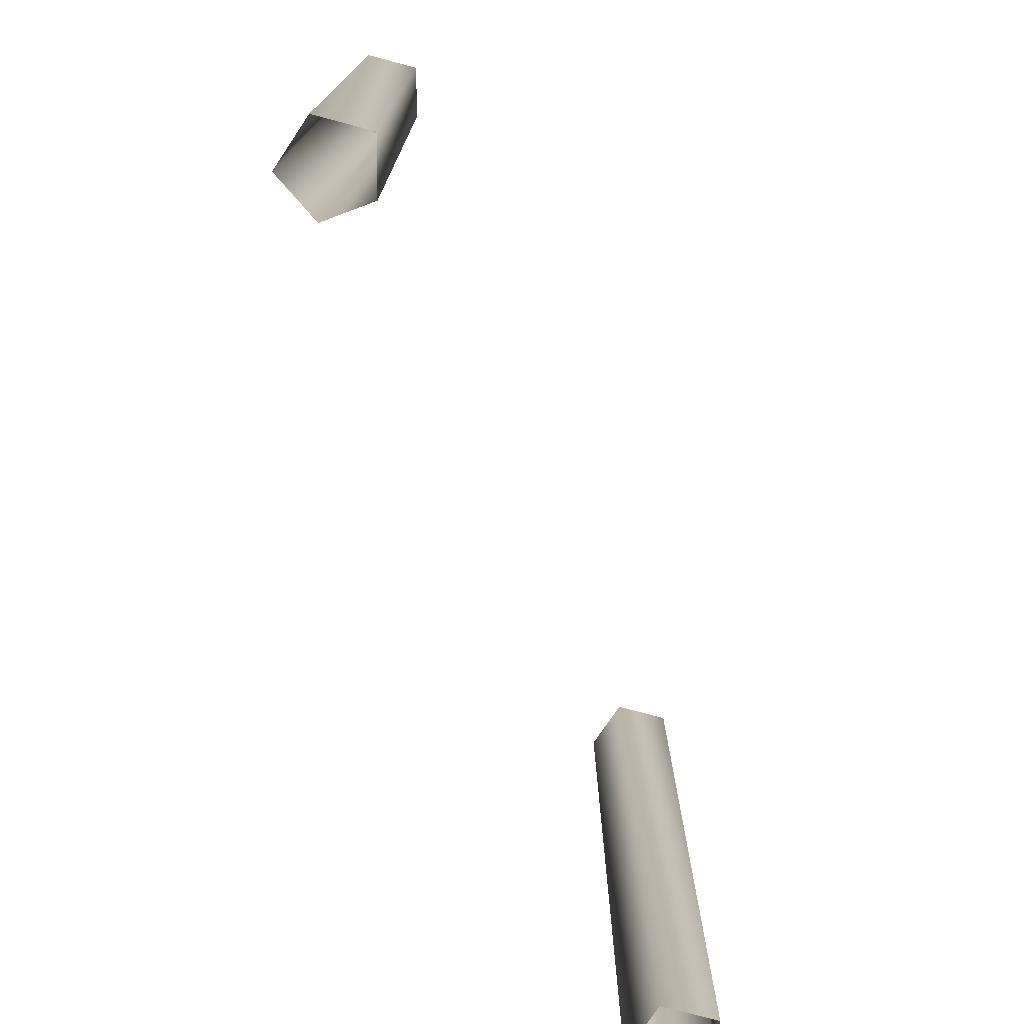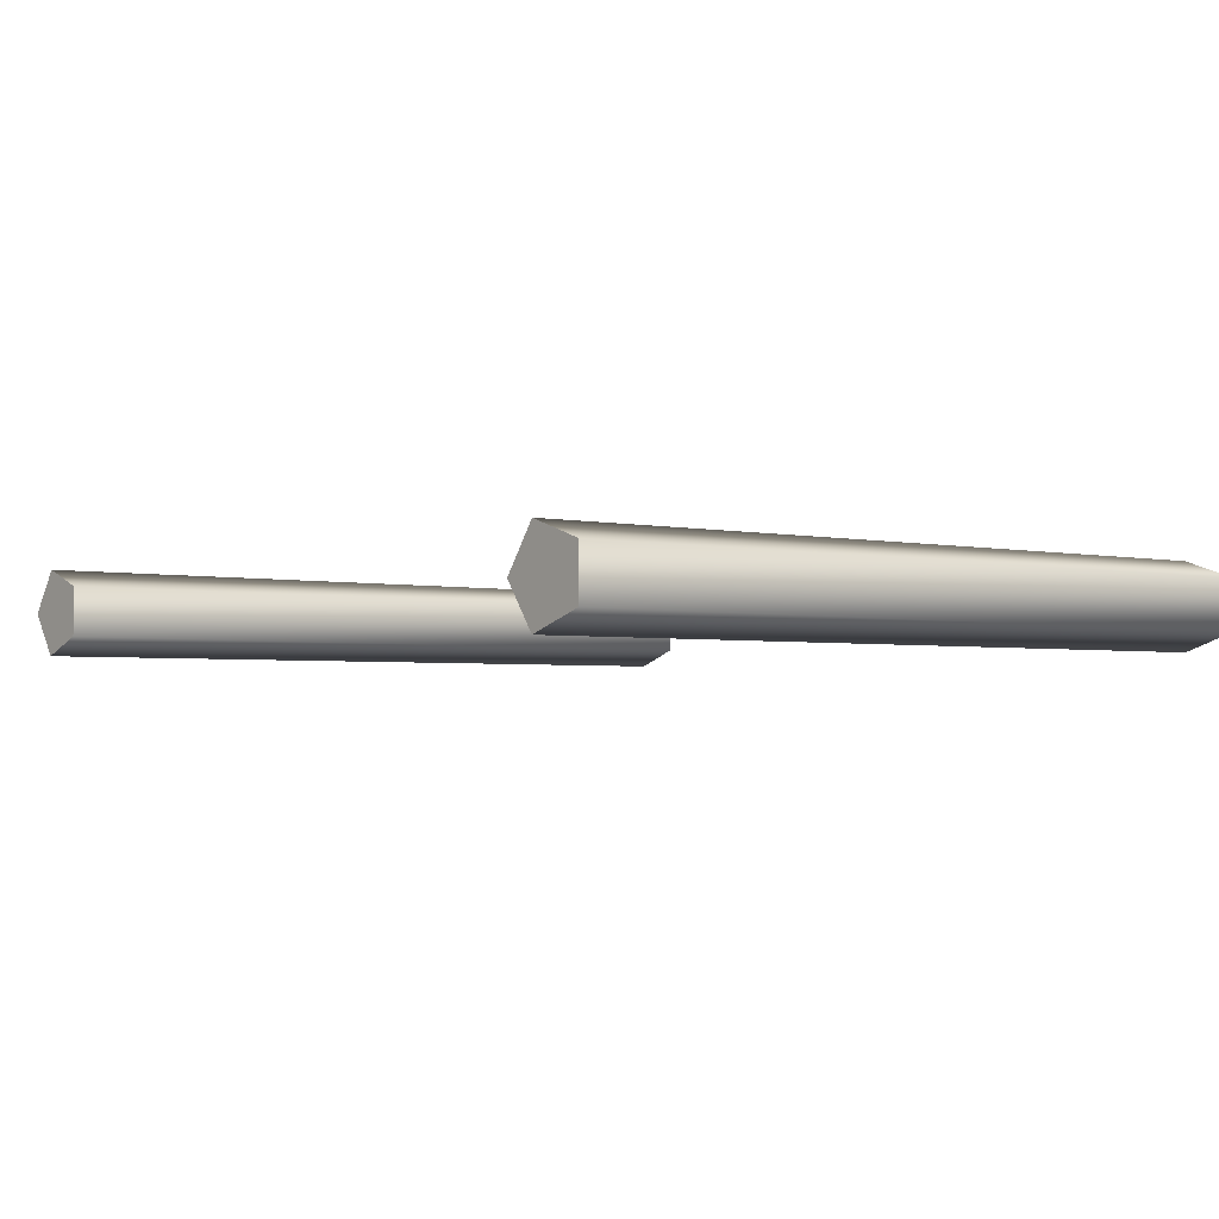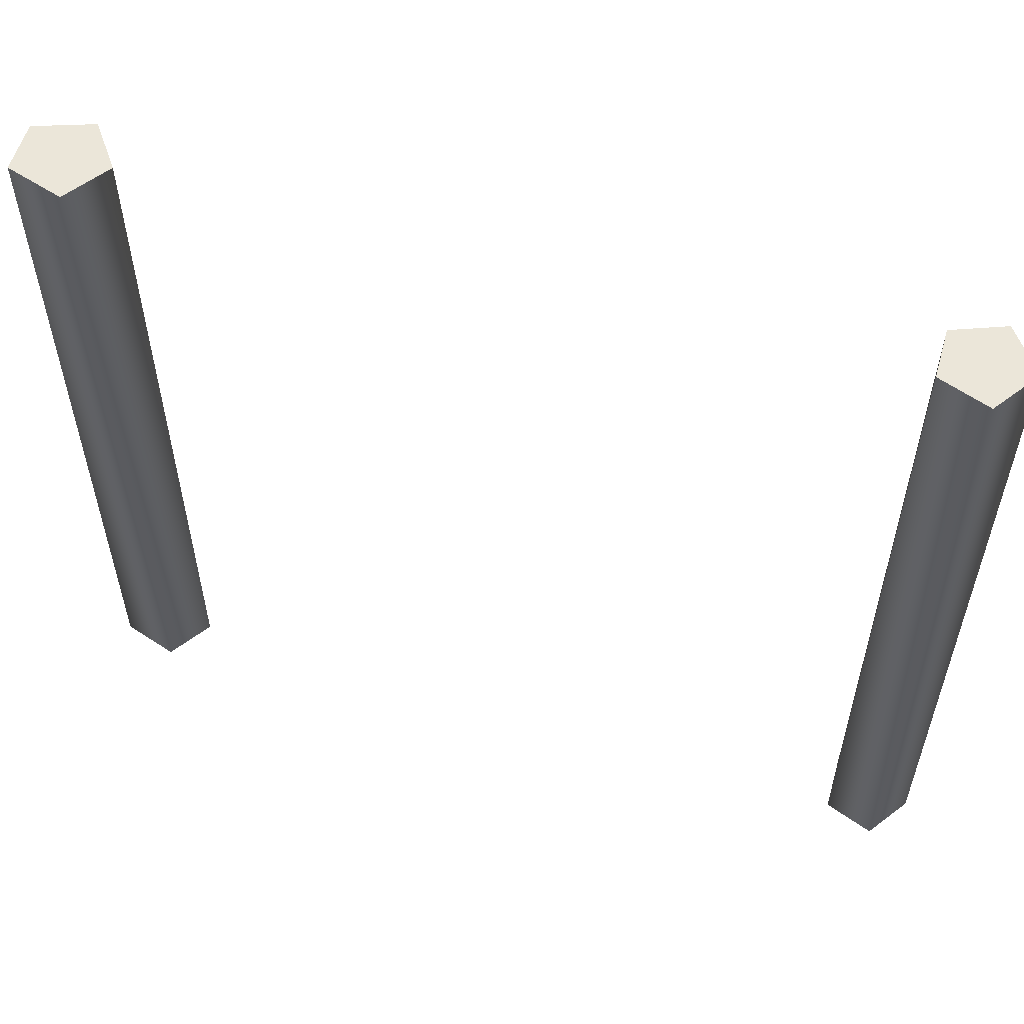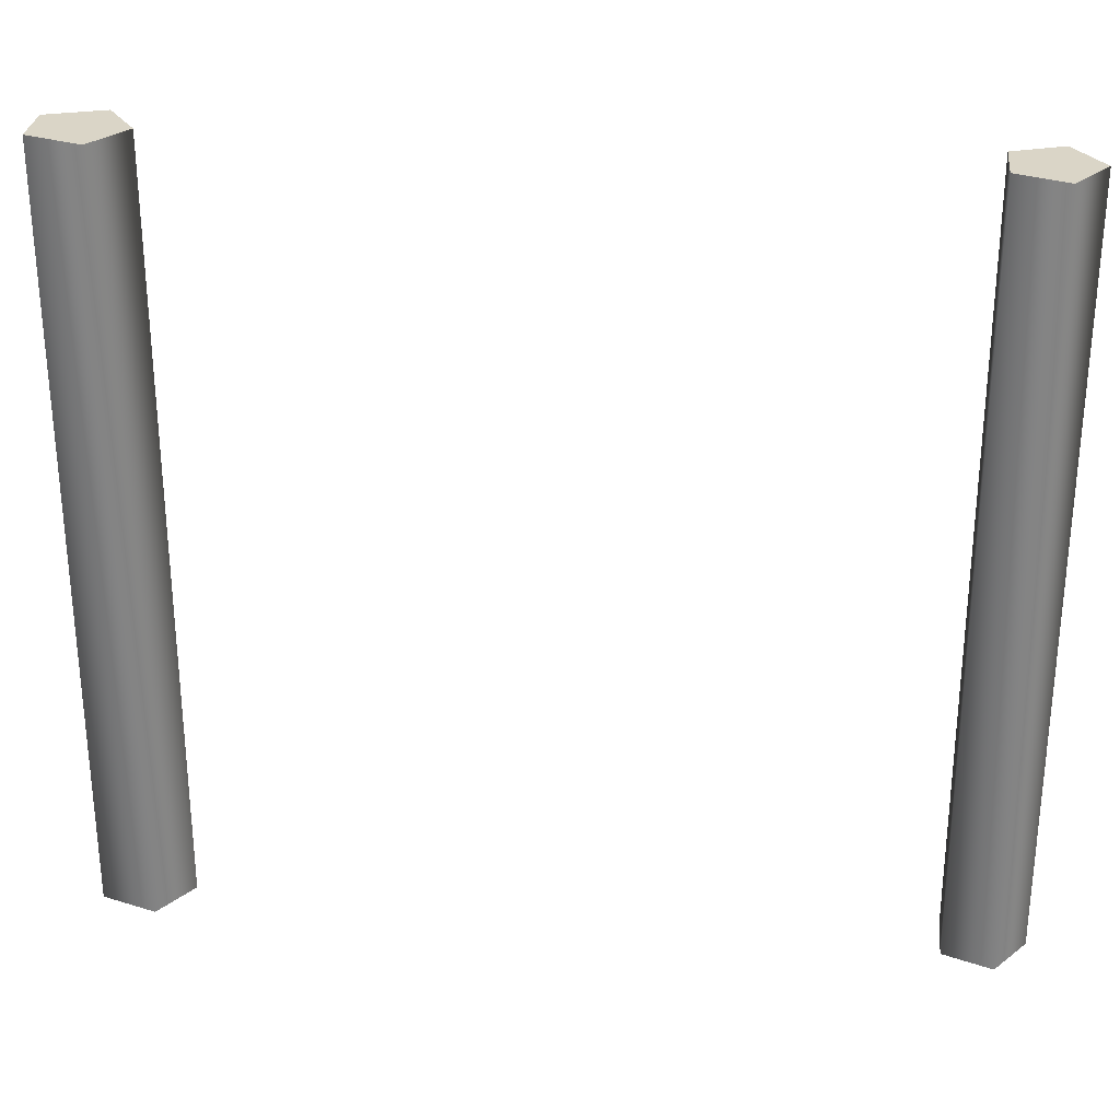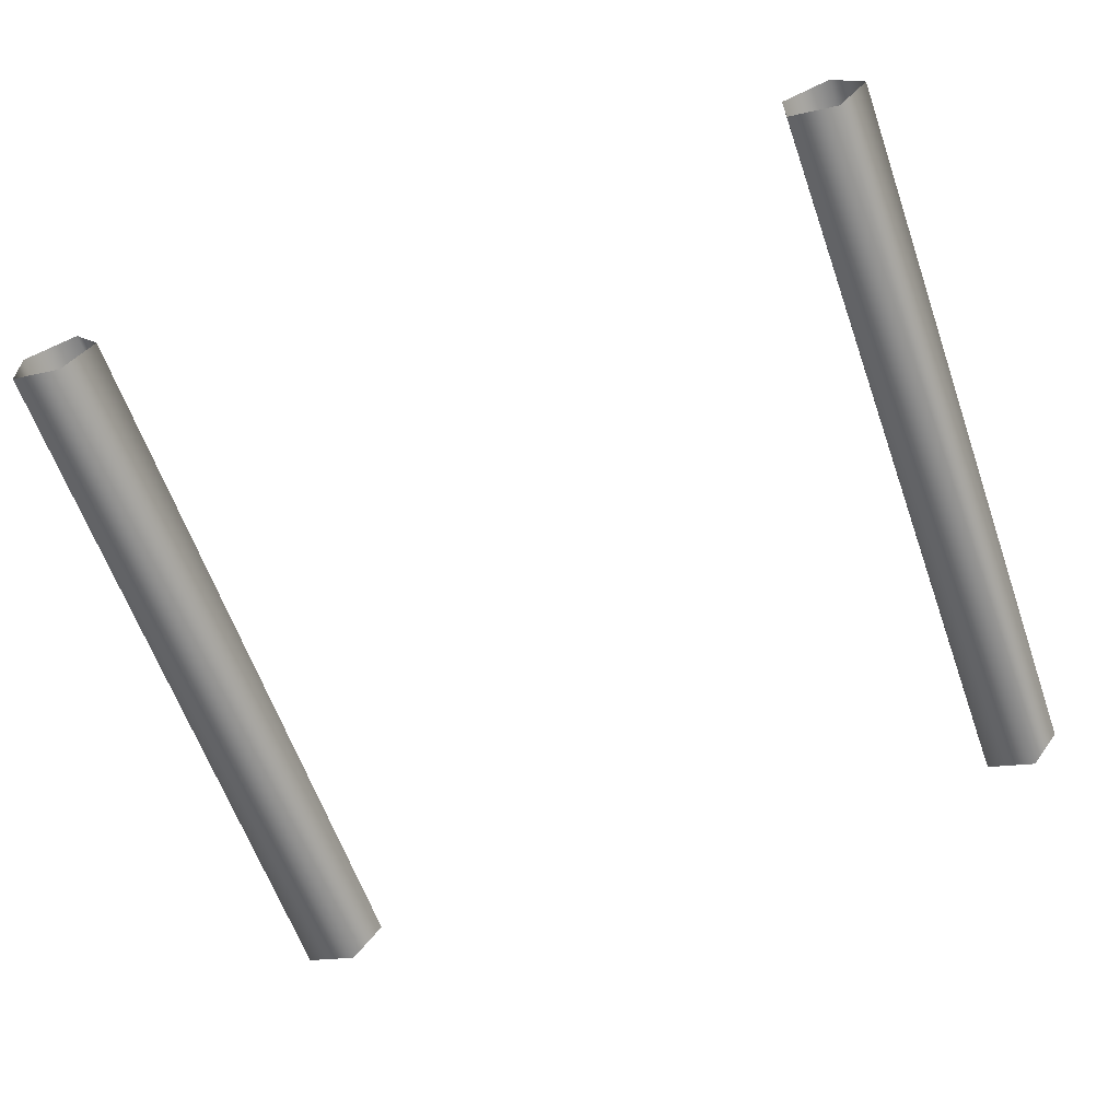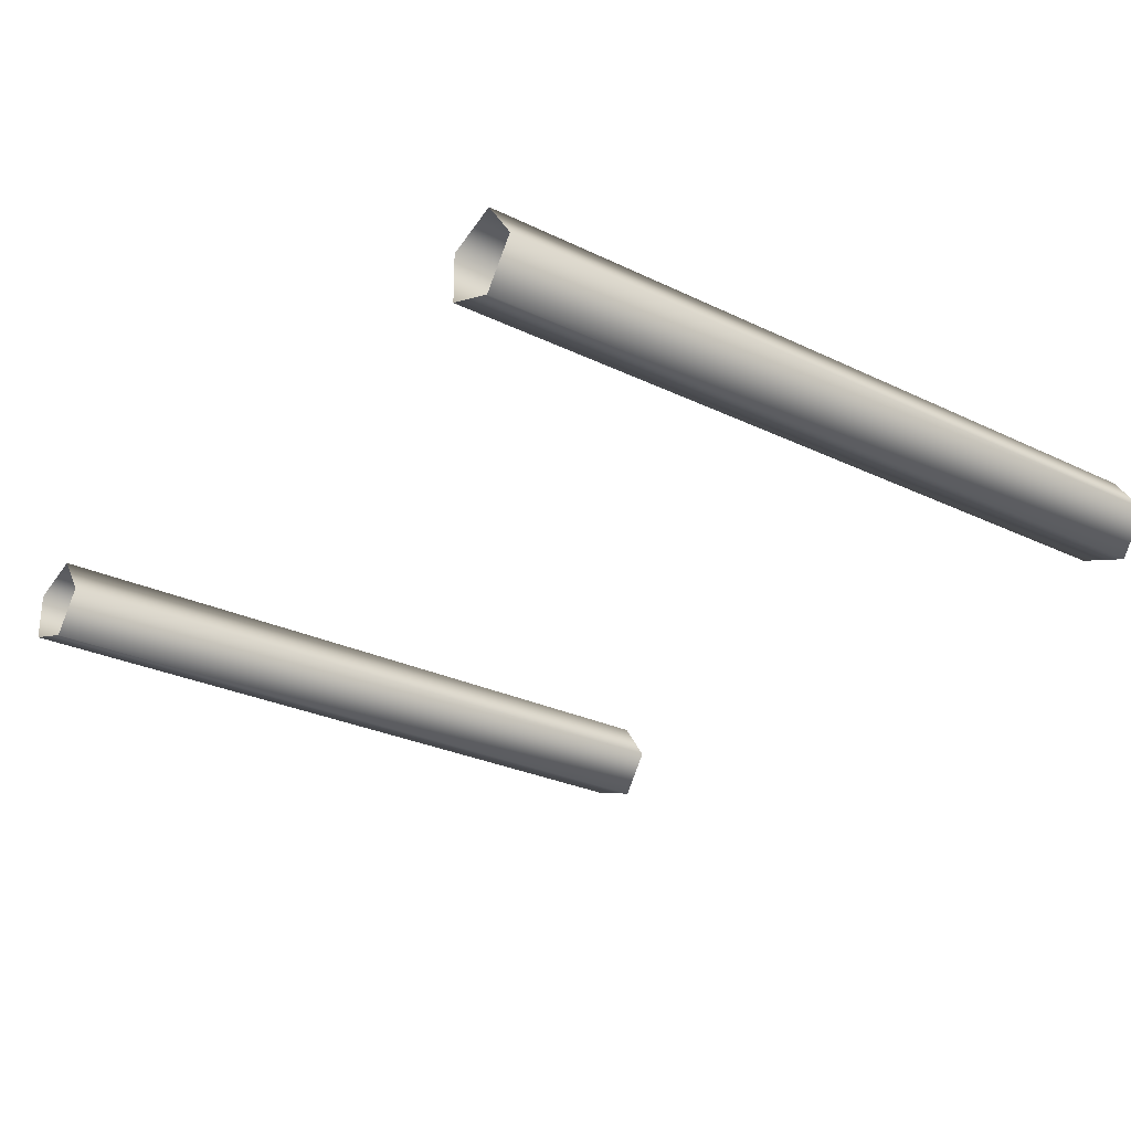
<metadata>
{"format":"obj","ext":"obj","renderer":"f3d","projection":"perspective","resolution":1024,"background":"white","views":[{"elev":-75.7,"azim":110.6,"up":"+Y"},{"elev":-2.6,"azim":-129.0,"up":"+Z"},{"elev":56.7,"azim":16.1,"up":"+Y"},{"elev":29.0,"azim":6.4,"up":"+Y"},{"elev":-61.9,"azim":19.4,"up":"+Z"},{"elev":-27.3,"azim":53.2,"up":"+Z"}]}
</metadata>
<code>
v 7 125 0
v 2 125 7
v 7 0 0
v 2 125 7
v 2 0 7
v 7 0 0
v 2 125 7
v -6 125 4
v 2 0 7
v -6 125 4
v -6 0 4
v 2 0 7
v -6 125 4
v -6 125 -4
v -6 0 4
v -6 125 -4
v -6 0 -4
v -6 0 4
v -6 125 -4
v 2 125 -7
v -6 0 -4
v 2 125 -7
v 2 0 -7
v -6 0 -4
v 2 125 -7
v 7 125 0
v 2 0 -7
v 7 125 0
v 7 0 0
v 2 0 -7
v 2 125 7
v 7 125 0
v 0 125 0
v -6 125 4
v 2 125 7
v 0 125 0
v -6 125 -4
v -6 125 4
v 0 125 0
v 2 125 -7
v -6 125 -4
v 0 125 0
v 7 125 0
v 2 125 -7
v 0 125 0
v -122 125 0
v -127 125 7
v -122 0 0
v -127 125 7
v -127 0 7
v -122 0 0
v -127 125 7
v -136 125 4
v -127 0 7
v -136 125 4
v -136 0 4
v -127 0 7
v -136 125 4
v -136 125 -4
v -136 0 4
v -136 125 -4
v -136 0 -4
v -136 0 4
v -136 125 -4
v -127 125 -7
v -136 0 -4
v -127 125 -7
v -127 0 -7
v -136 0 -4
v -127 125 -7
v -122 125 0
v -127 0 -7
v -122 125 0
v -122 0 0
v -127 0 -7
v -127 125 7
v -122 125 0
v -129 125 0
v -136 125 4
v -127 125 7
v -129 125 0
v -136 125 -4
v -136 125 4
v -129 125 0
v -127 125 -7
v -136 125 -4
v -129 125 0
v -122 125 0
v -127 125 -7
v -129 125 0
f 1 2 3
f 4 5 6
f 7 8 9
f 10 11 12
f 13 14 15
f 16 17 18
f 19 20 21
f 22 23 24
f 25 26 27
f 28 29 30
f 31 32 33
f 34 35 36
f 37 38 39
f 40 41 42
f 43 44 45
f 46 47 48
f 49 50 51
f 52 53 54
f 55 56 57
f 58 59 60
f 61 62 63
f 64 65 66
f 67 68 69
f 70 71 72
f 73 74 75
f 76 77 78
f 79 80 81
f 82 83 84
f 85 86 87
f 88 89 90

</code>
